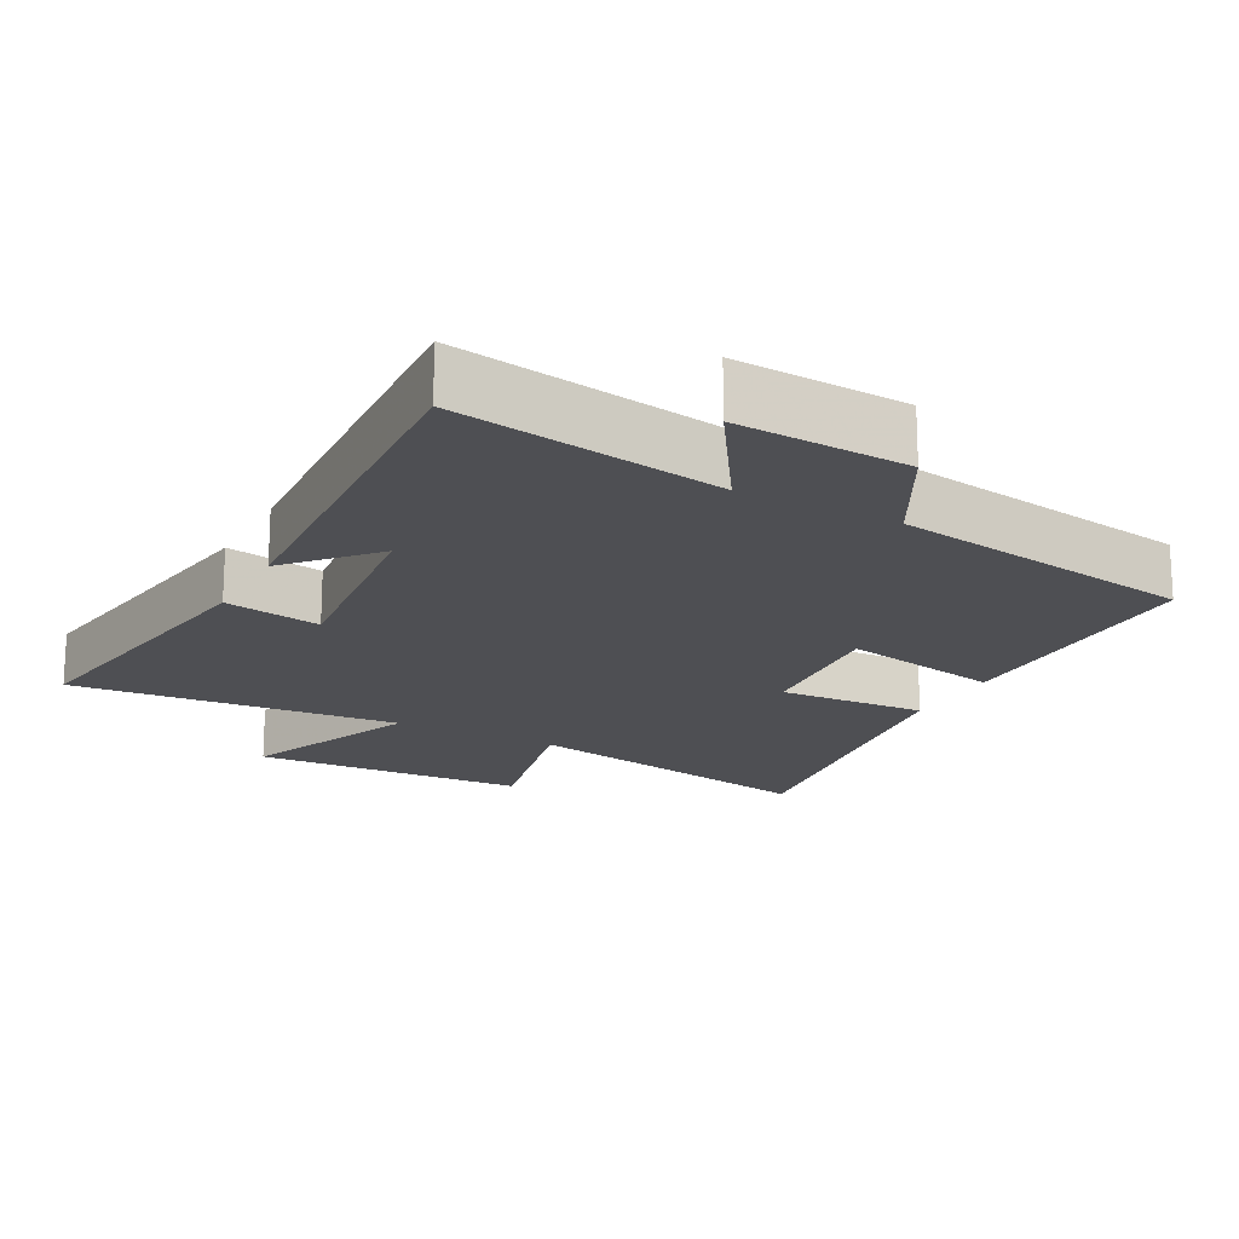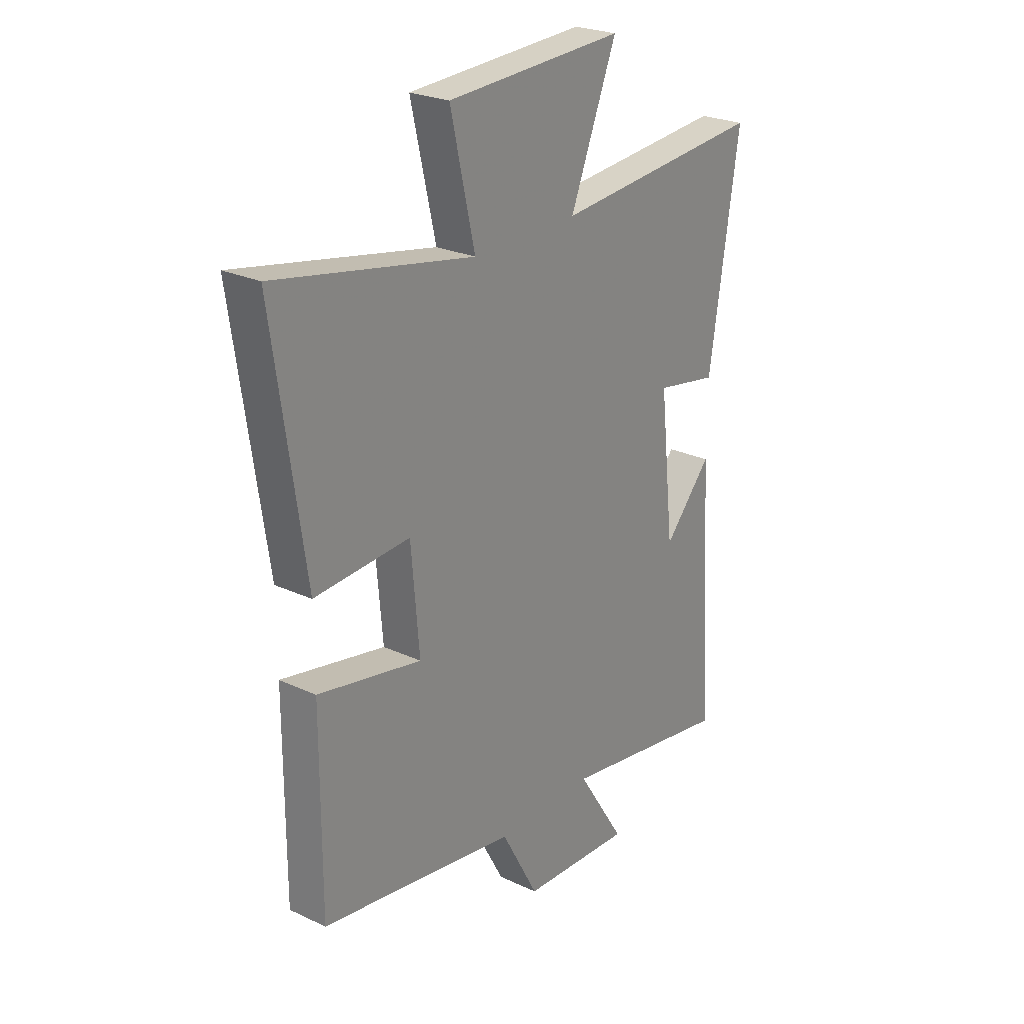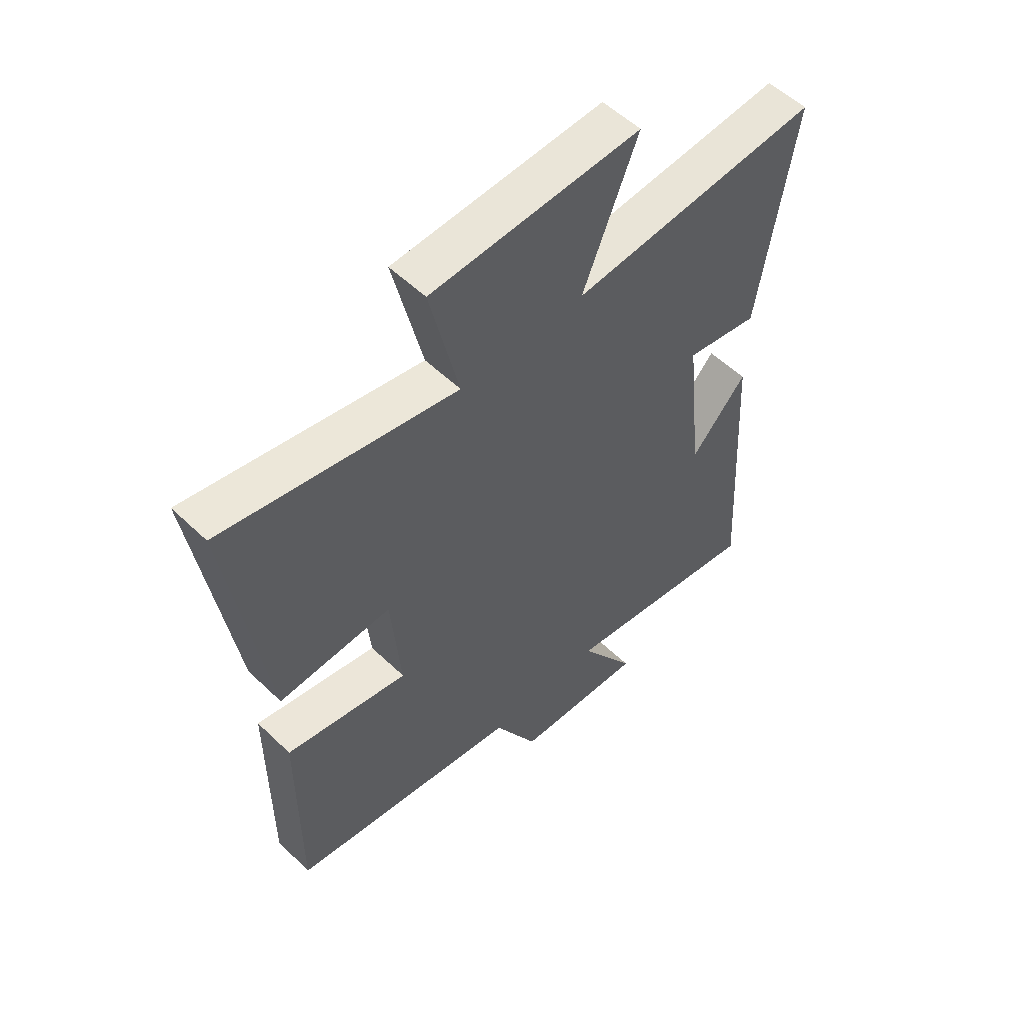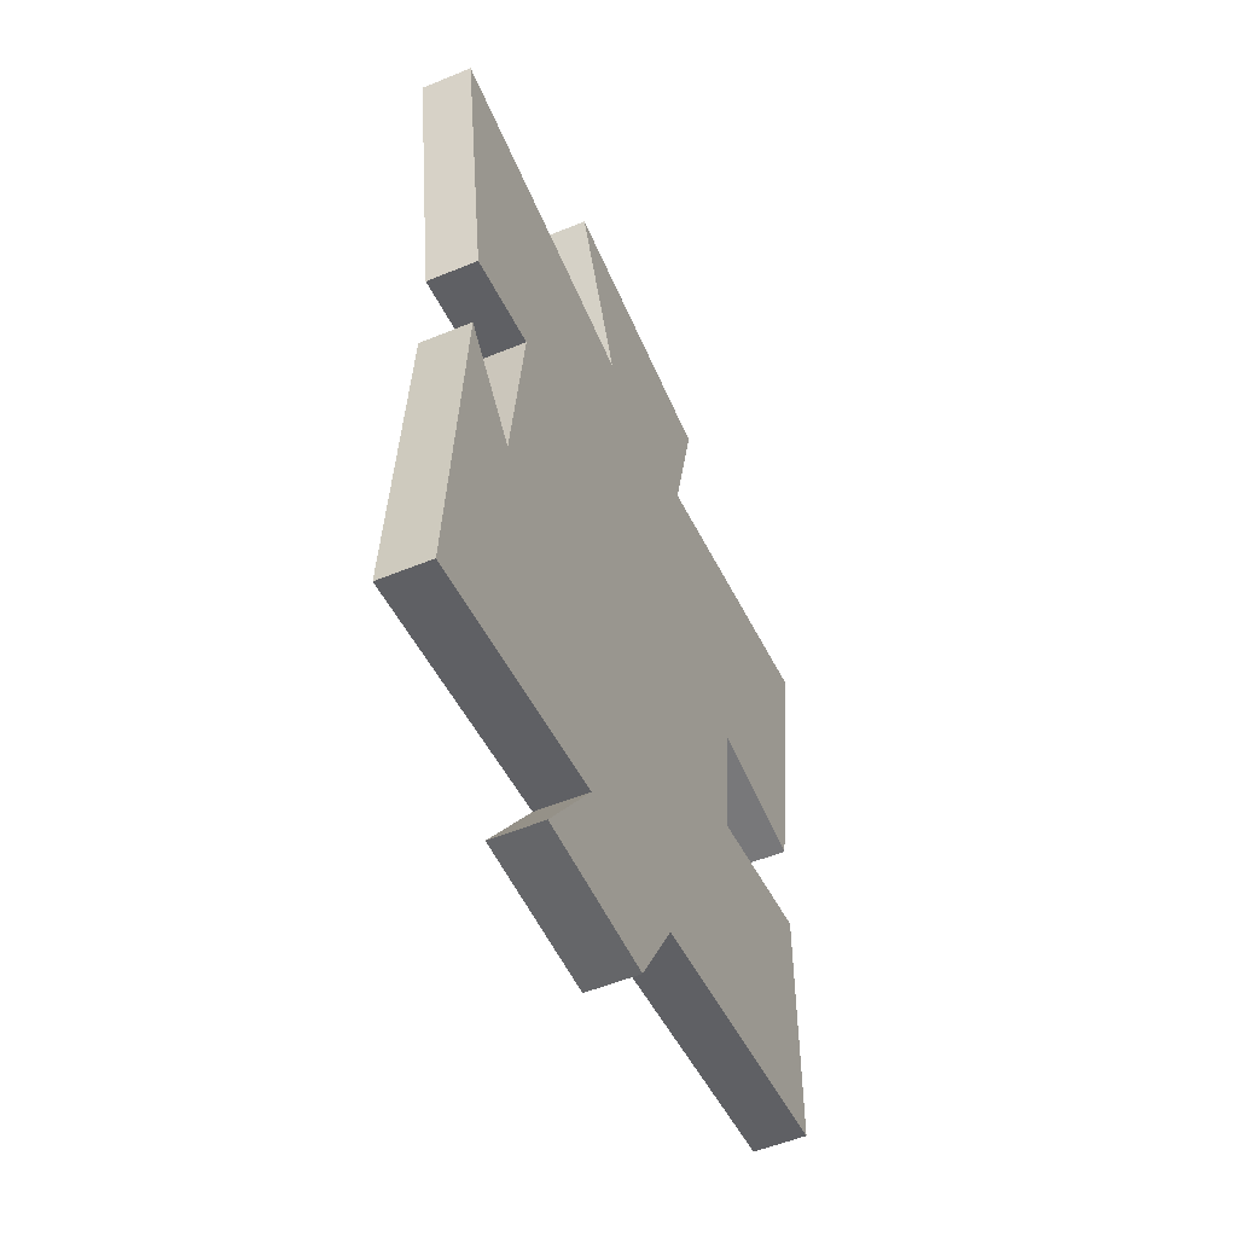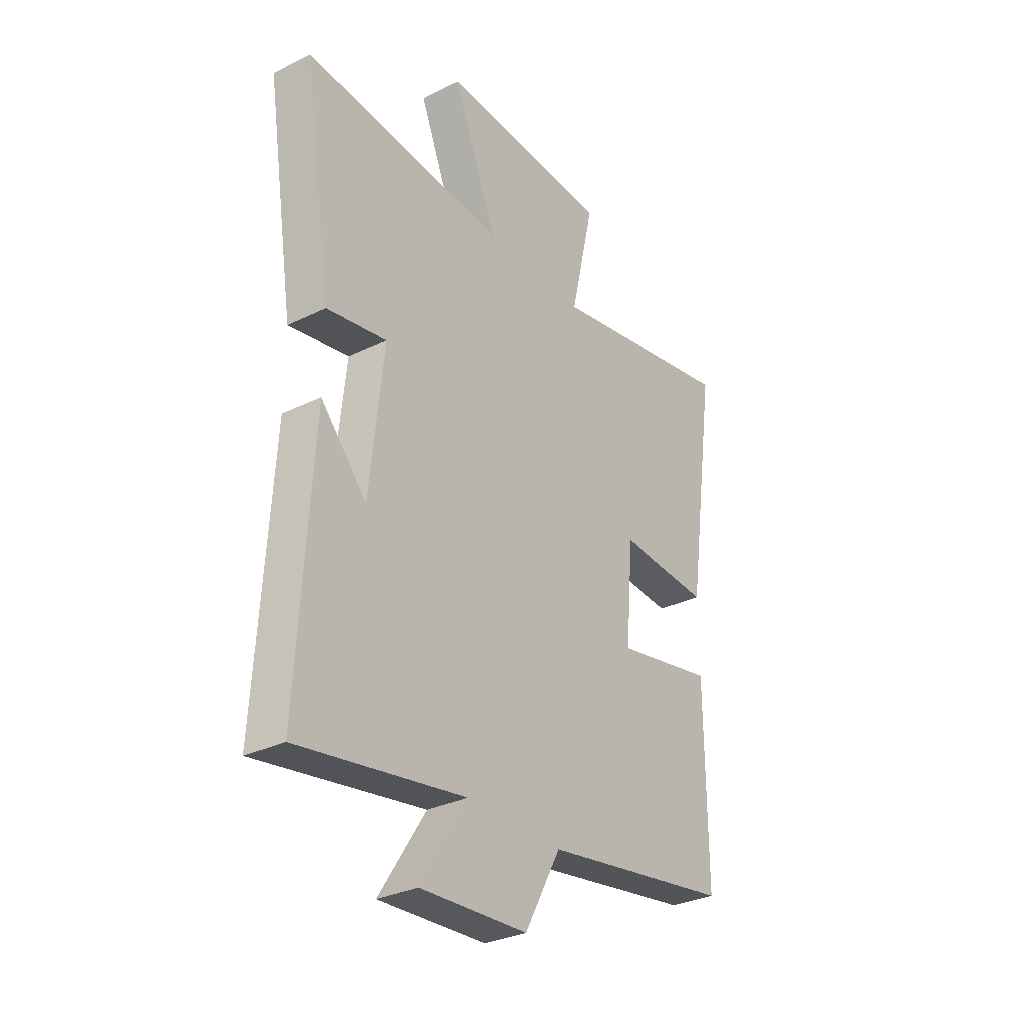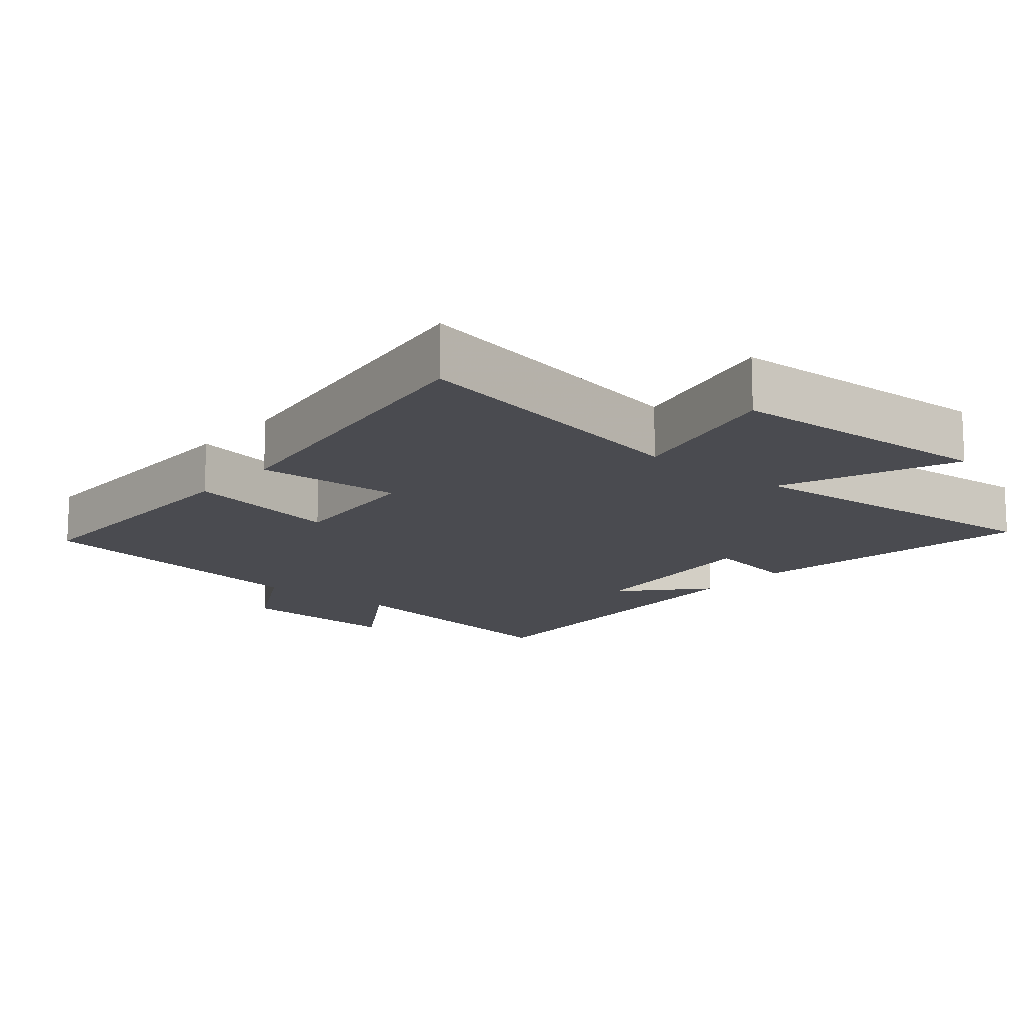
<metadata>
{"format":"obj","ext":"obj","renderer":"f3d","projection":"perspective","resolution":1024,"background":"white","views":[{"elev":-18.1,"azim":151.9,"up":"+Y"},{"elev":25.1,"azim":-52.9,"up":"+Z"},{"elev":54.9,"azim":-44.7,"up":"+Z"},{"elev":-54.7,"azim":113.5,"up":"+Z"},{"elev":-31.2,"azim":125.1,"up":"+Z"},{"elev":-14.4,"azim":-40.0,"up":"+Y"}]}
</metadata>
<code>
v -0.569 0.07 0.585
v -0.134 0.07 0.5
v -0.188 0.07 0.735
v 0.202 0.07 0.753
v 0.1 0.07 0.5
v 0.565 0.07 0.539
v 0.5 0.07 0.116
v 0.363 0.07 0.141
v 0.395 0.07 -0.151
v 0.5 0.07 -0.034
v 0.532 0.07 -0.564
v 0.152 0.07 -0.5
v 0.258 0.07 -0.665
v 0.014 0.07 -0.651
v -0.068 0.07 -0.5
v -0.501 0.07 -0.43
v -0.5 0.07 -0.041
v -0.272 0.07 -0.087
v -0.29 0.07 0.121
v -0.5 0.07 0.109
v -0.569 0 0.585
v -0.134 0 0.5
v -0.188 0 0.735
v 0.202 0 0.753
v 0.1 0 0.5
v 0.565 0 0.539
v 0.5 0 0.116
v 0.363 0 0.141
v 0.395 0 -0.151
v 0.5 0 -0.034
v 0.532 0 -0.564
v 0.152 0 -0.5
v 0.258 0 -0.665
v 0.014 0 -0.651
v -0.068 0 -0.5
v -0.501 0 -0.43
v -0.5 0 -0.041
v -0.272 0 -0.087
v -0.29 0 0.121
v -0.5 0 0.109
f 19 20 1 2
f 18 19 2
f 15 16 17 18
f 14 15 18
f 13 14 18
f 12 13 18
f 12 18 2
f 9 10 11 12
f 12 2 3
f 9 12 3
f 8 9 3
f 5 6 7 8
f 5 8 3
f 3 4 5
f 22 21 40 39
f 22 39 38
f 38 37 36 35
f 38 35 34
f 38 34 33
f 38 33 32
f 22 38 32
f 32 31 30 29
f 23 22 32
f 23 32 29
f 23 29 28
f 28 27 26 25
f 23 28 25
f 25 24 23
f 1 21 22 2
f 2 22 23 3
f 3 23 24 4
f 4 24 25 5
f 5 25 26 6
f 6 26 27 7
f 7 27 28 8
f 8 28 29 9
f 9 29 30 10
f 10 30 31 11
f 11 31 32 12
f 12 32 33 13
f 13 33 34 14
f 14 34 35 15
f 15 35 36 16
f 16 36 37 17
f 17 37 38 18
f 18 38 39 19
f 19 39 40 20
f 20 40 21 1

</code>
